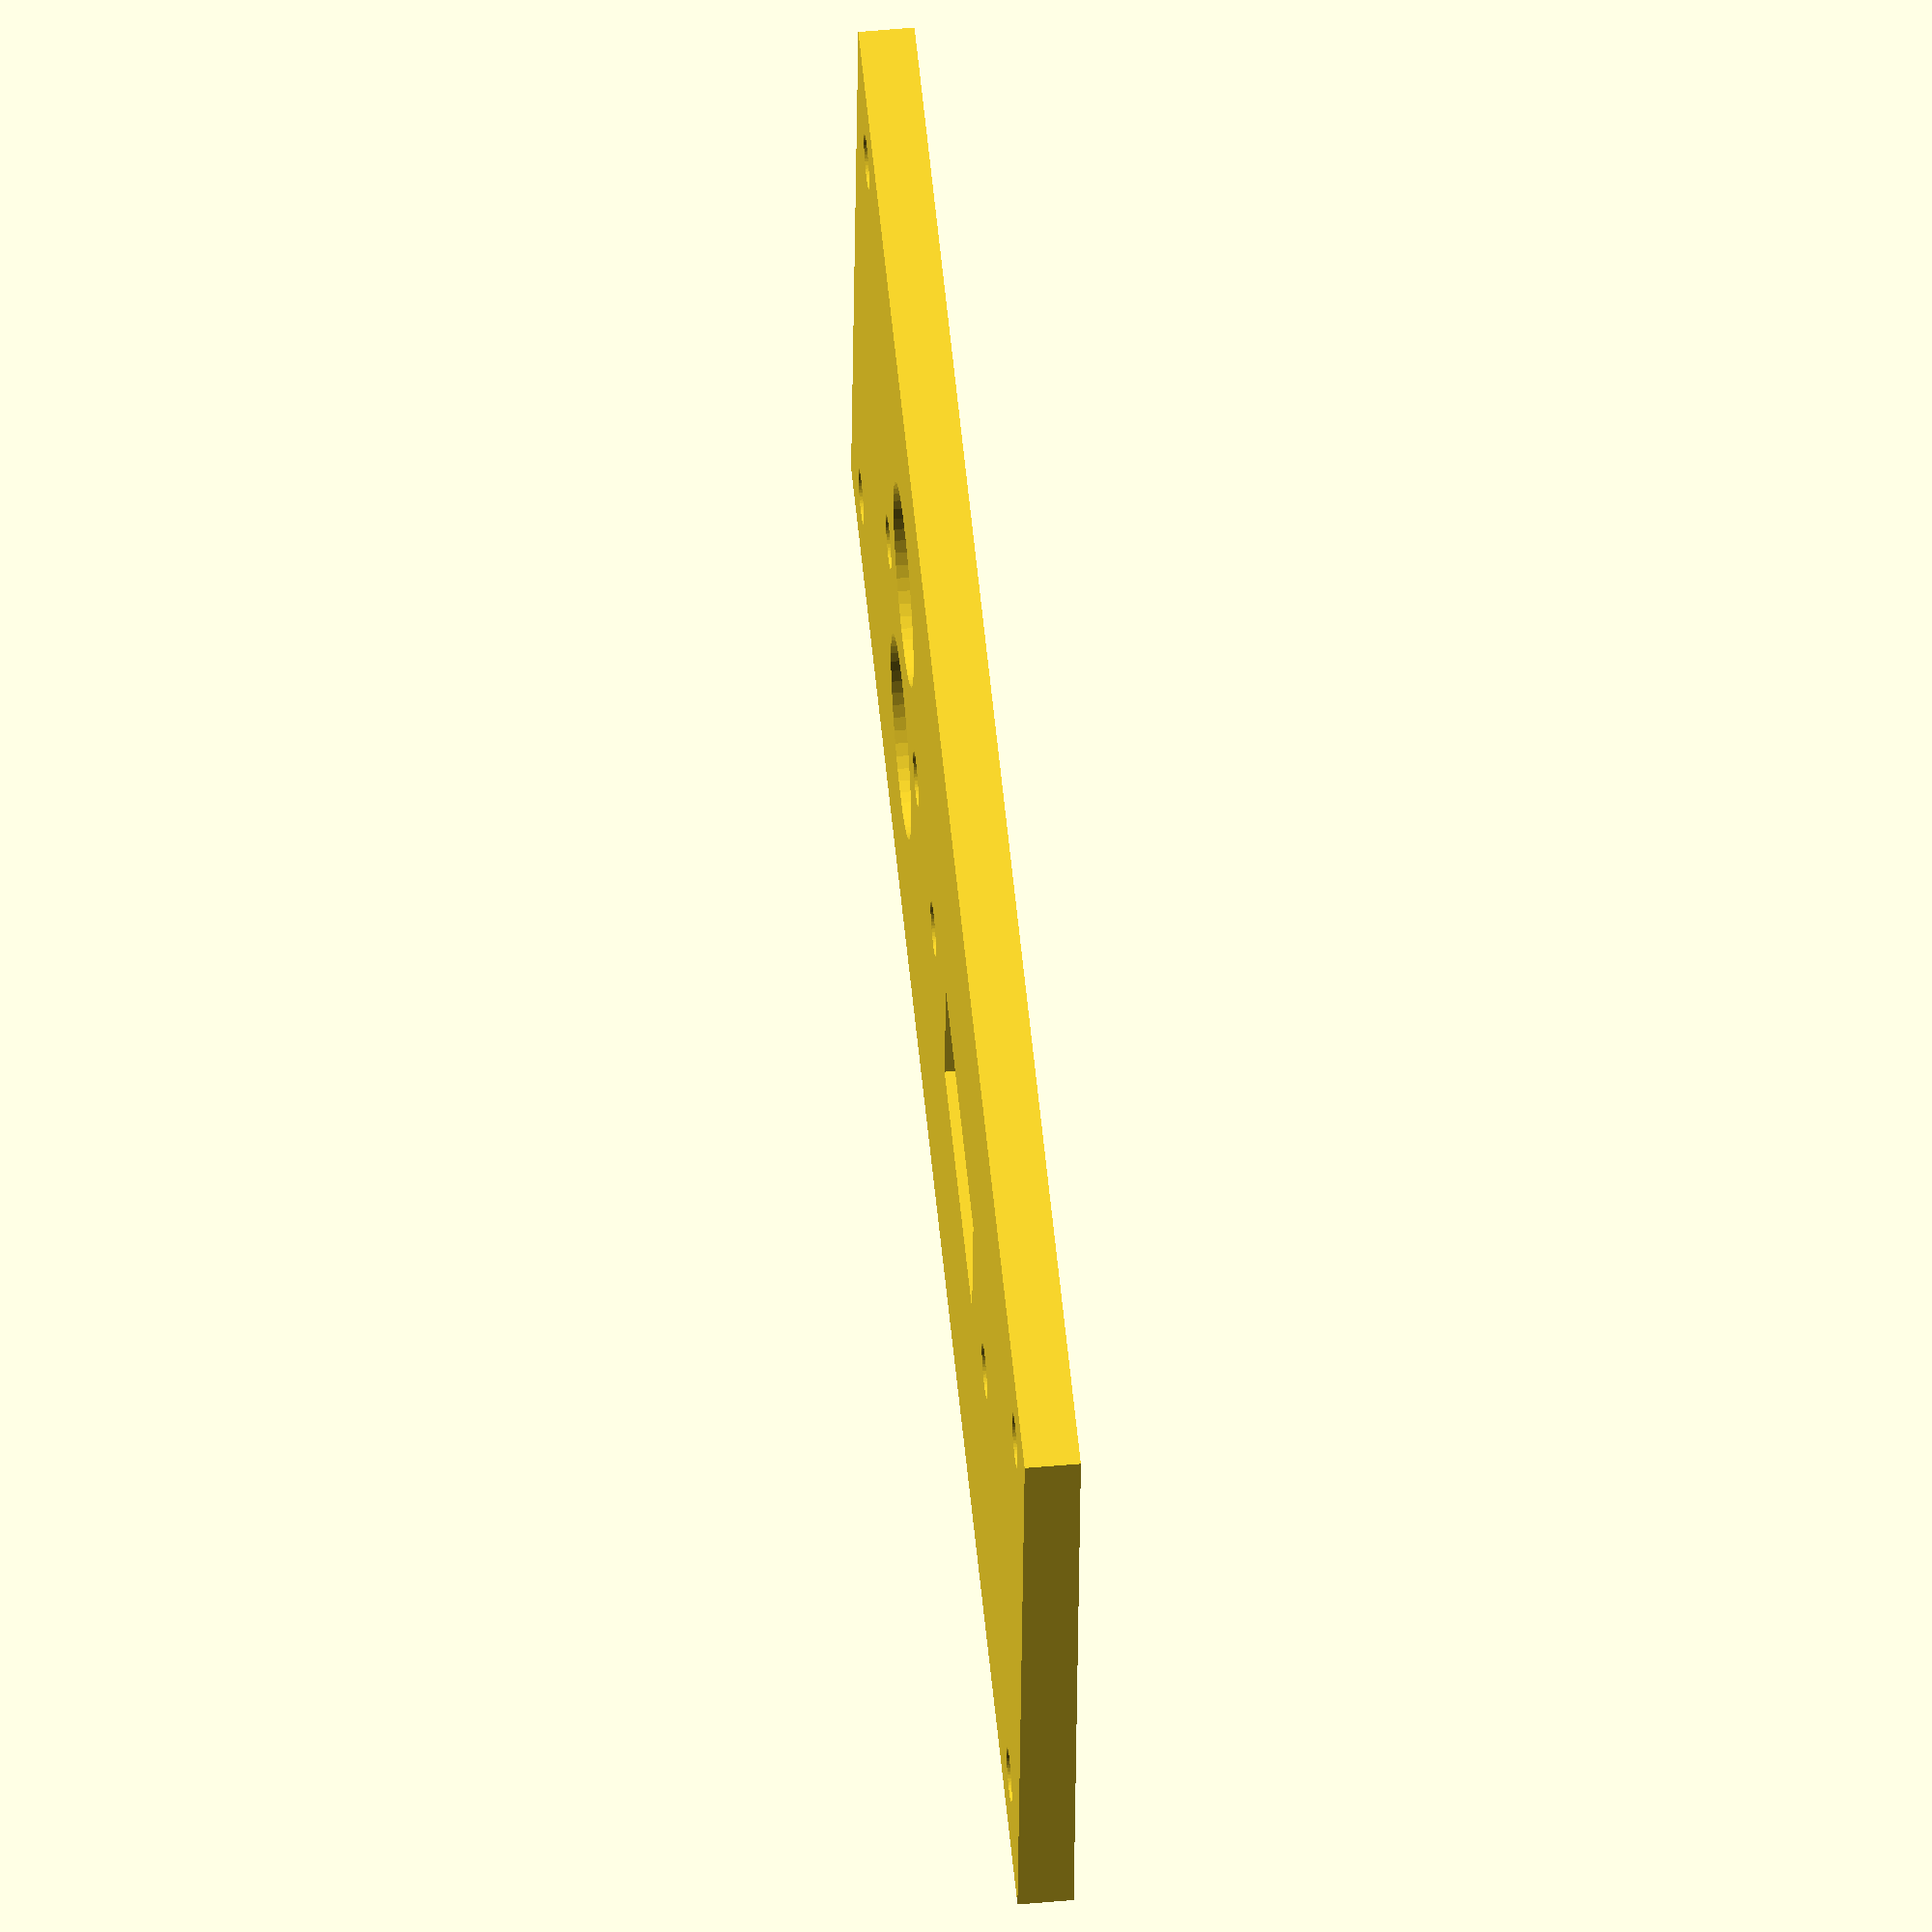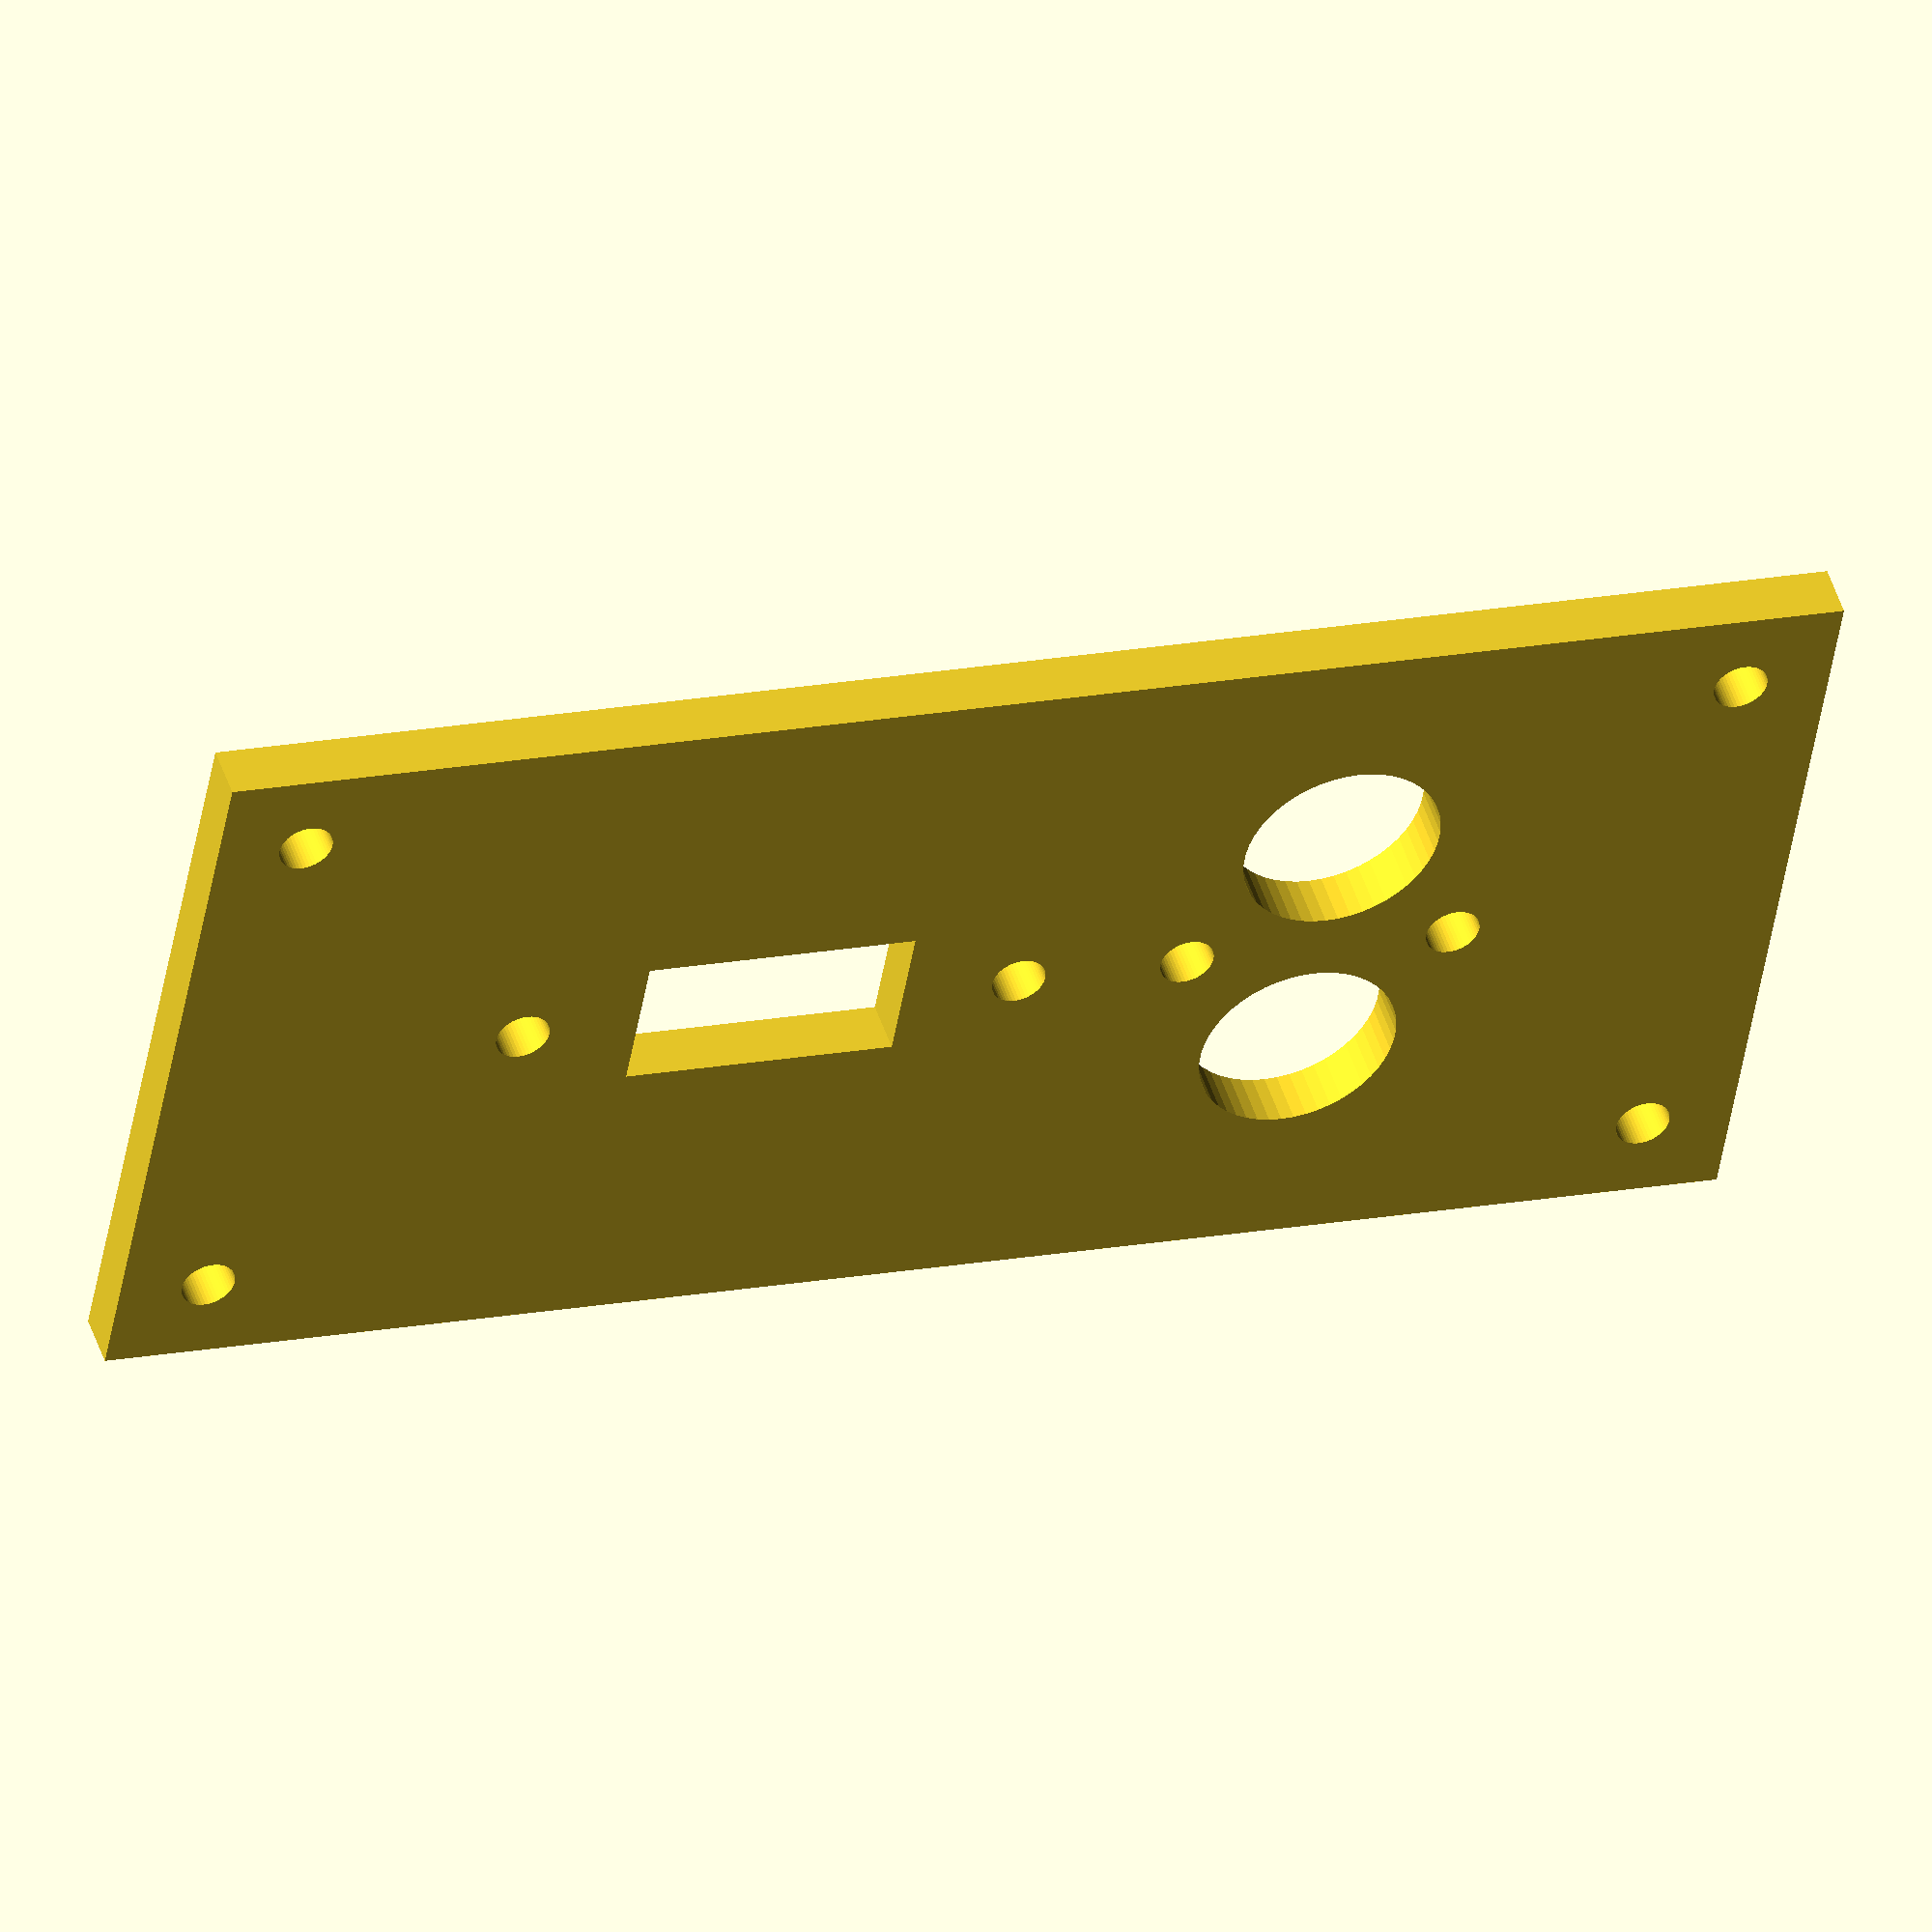
<openscad>
// default resolution
$fn = 50;

// power jack 
// 28mm between screws
// 3mm screw diameter (5mm clearance)
// 10mm usb port opening

// output jack
// screw holes 15mm apart on center
// screw diameter 3mm
// jack holes 15mm apart on center
// jack holes diameter 11m (at base)
module phono_jacks(){
    // jacks
    
    // jack 1
    cylinder(r=11/2, h=5);
    translate([15,0,0]){
        // jack 2
        cylinder(r=11/2, h=5);
    }
    
    // screws
    translate([15/2,0,0]){
        
        // screw 1
        translate([0,-15/2,0]){
            cylinder(r=3/2,h=5);
        }
        
        // screw 2
        translate([0,15/2,0]){
            cylinder(r=3/2,h=5);
        }
    }
}

difference(){
    
    // main panel
    cube([91,43,3]);
    
    // panel mounting screw holes (5mm from edge, 3mm diam)
    translate([5,5,-1]){
        cylinder(r=3/2, h=5);
    }
    
    translate([(91-5),5,-1]){
        cylinder(r=3/2, h=5);
    }

    translate([(91-5),(43-5),-1]){
        cylinder(r=3/2, h=5);
    }

    translate([5,(43-5),-1]){
        cylinder(r=3/2, h=5);
    }    
    
    // power input
    translate([20,(43/2),-1]){
        // left screw
        cylinder(r=3/2, h=5);
        
        // usb socket hole
        translate([28/2,0,0]){
            //cylinder(r=10/2, h=5);
            translate([-15/2,-8/2,0]){
                cube([15,8,5]);
            }
        }
        
        // right screw
        translate([28,0,0]){
            cylinder(r=3/2, h=5);
        }
    }
    
    
    // phono output
    translate([65,14,-1]){
        rotate([0,0,90]){       
                phono_jacks();
        }
    }
}
</openscad>
<views>
elev=307.8 azim=185.2 roll=84.4 proj=o view=solid
elev=312.5 azim=9.5 roll=342.6 proj=o view=solid
</views>
